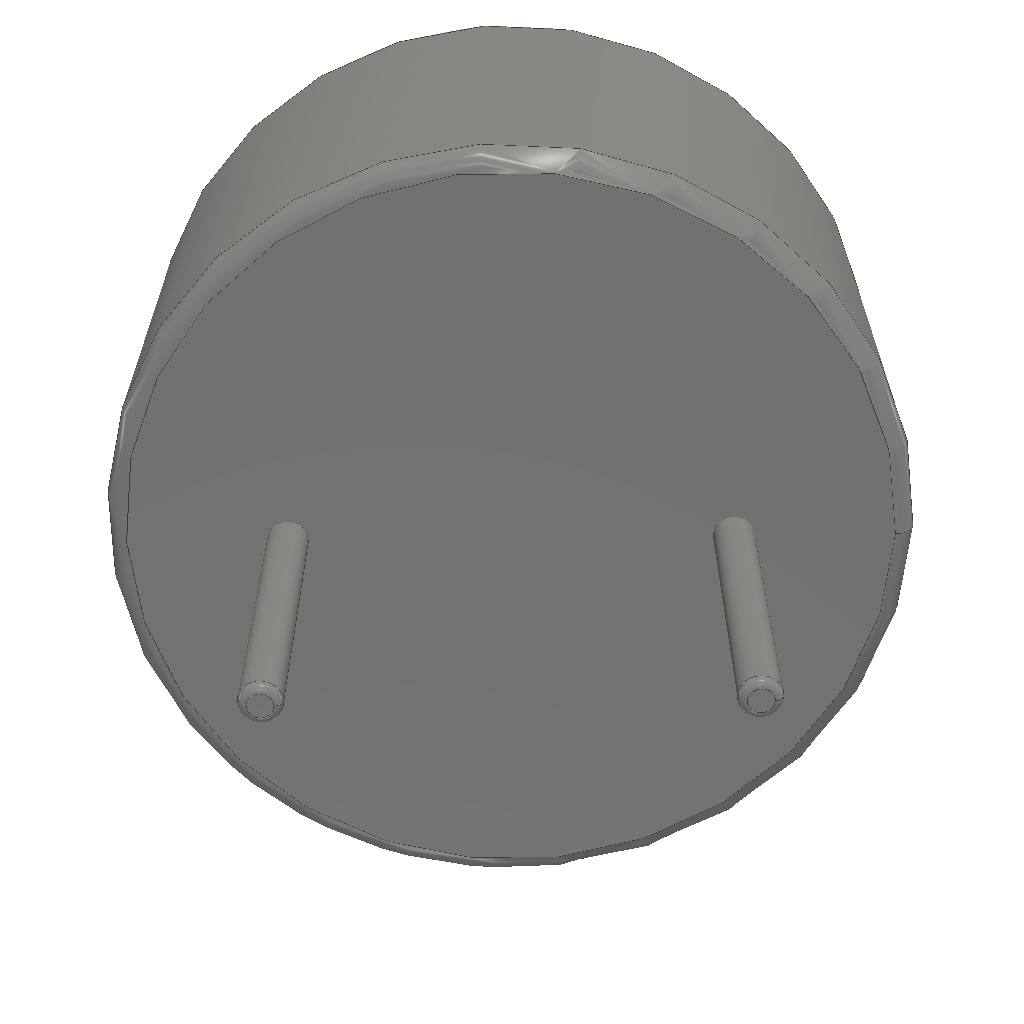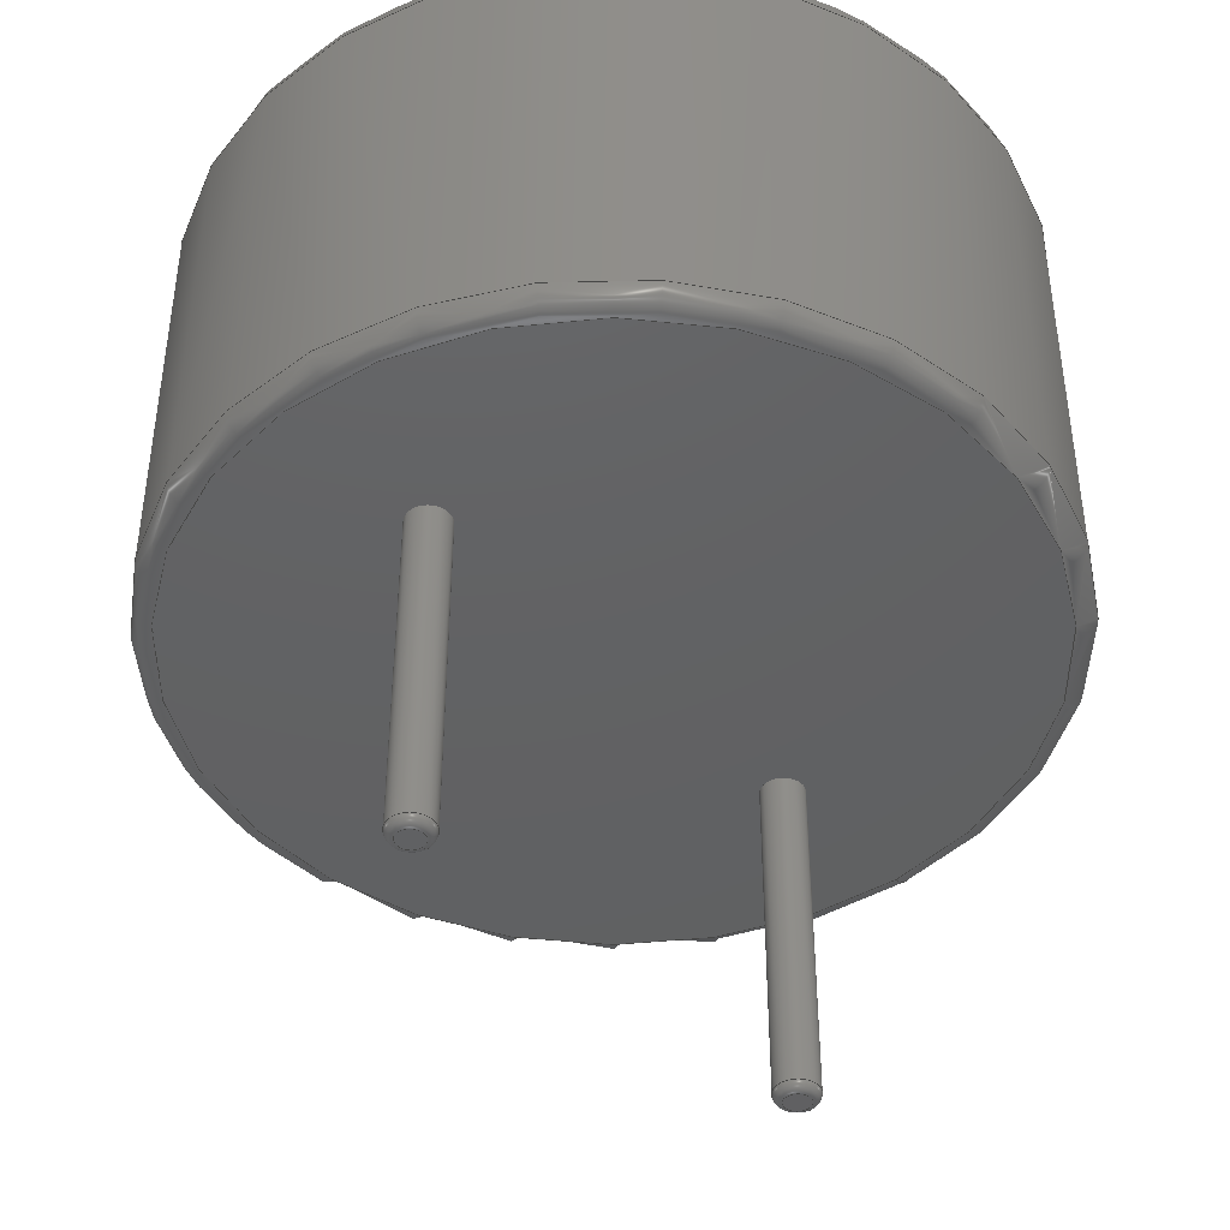
<metadata>
{"format":"step","ext":"step","renderer":"f3d","projection":"perspective","resolution":1024,"background":"white","views":[{"elev":-63.6,"azim":0.7,"up":"+Z"},{"elev":-43.3,"azim":-48.5,"up":"+Z"}]}
</metadata>
<code>
ISO-10303-21;
DATA;
#1 = APPLICATION_PROTOCOL_DEFINITION('international standard',
'automotive_design',2000,#2);
#2 = APPLICATION_CONTEXT(
'core data for automotive mechanical design processes');
#3 = SHAPE_DEFINITION_REPRESENTATION(#4,#10);
#4 = PRODUCT_DEFINITION_SHAPE('','',#5);
#5 = PRODUCT_DEFINITION('design','',#6,#9);
#6 = PRODUCT_DEFINITION_FORMATION('','',#7);
#7 = PRODUCT('Indicator_PUI_AI_1440_TWT_24V_2_R',
'Indicator_PUI_AI_1440_TWT_24V_2_R','',(#8));
#8 = PRODUCT_CONTEXT('',#2,'mechanical');
#9 = PRODUCT_DEFINITION_CONTEXT('part definition',#2,'design');
#10 = ADVANCED_BREP_SHAPE_REPRESENTATION('',(#11,#15),#352);
#11 = AXIS2_PLACEMENT_3D('',#12,#13,#14);
#12 = CARTESIAN_POINT('',(0,0,0));
#13 = DIRECTION('',(0,0,1));
#14 = DIRECTION('',(1,0,-0));
#15 = MANIFOLD_SOLID_BREP('',#16);
#16 = CLOSED_SHELL('',(#17,#50,#81,#107,#133,#158,#167,#192,#218,#244,
#253,#273,#298,#318,#343));
#17 = ADVANCED_FACE('',(#18),#45,.T.);
#18 = FACE_BOUND('',#19,.T.);
#19 = EDGE_LOOP('',(#20,#29,#37,#44));
#20 = ORIENTED_EDGE('',*,*,#21,.F.);
#21 = EDGE_CURVE('',#22,#22,#24,.T.);
#22 = VERTEX_POINT('',#23);
#23 = CARTESIAN_POINT('',(0.35,0,0.03));
#24 = CIRCLE('',#25,0.35);
#25 = AXIS2_PLACEMENT_3D('',#26,#27,#28);
#26 = CARTESIAN_POINT('',(0,0,0.03));
#27 = DIRECTION('',(0,0,1));
#28 = DIRECTION('',(1,0,-0));
#29 = ORIENTED_EDGE('',*,*,#30,.T.);
#30 = EDGE_CURVE('',#22,#31,#33,.T.);
#31 = VERTEX_POINT('',#32);
#32 = CARTESIAN_POINT('',(0.35,0,-5.36));
#33 = LINE('',#34,#35);
#34 = CARTESIAN_POINT('',(0.35,0,1.03));
#35 = VECTOR('',#36,1);
#36 = DIRECTION('',(-0,-0,-1));
#37 = ORIENTED_EDGE('',*,*,#38,.T.);
#38 = EDGE_CURVE('',#31,#31,#39,.T.);
#39 = CIRCLE('',#40,0.35);
#40 = AXIS2_PLACEMENT_3D('',#41,#42,#43);
#41 = CARTESIAN_POINT('',(0,0,-5.36));
#42 = DIRECTION('',(0,0,1));
#43 = DIRECTION('',(1,0,0));
#44 = ORIENTED_EDGE('',*,*,#30,.F.);
#45 = CYLINDRICAL_SURFACE('',#46,0.35);
#46 = AXIS2_PLACEMENT_3D('',#47,#48,#49);
#47 = CARTESIAN_POINT('',(0,0,1.03));
#48 = DIRECTION('',(0,0,1));
#49 = DIRECTION('',(1,0,0));
#50 = ADVANCED_FACE('',(#51,#62,#65),#76,.F.);
#51 = FACE_BOUND('',#52,.F.);
#52 = EDGE_LOOP('',(#53));
#53 = ORIENTED_EDGE('',*,*,#54,.T.);
#54 = EDGE_CURVE('',#55,#55,#57,.T.);
#55 = VERTEX_POINT('',#56);
#56 = CARTESIAN_POINT('',(10.36,0,0.03));
#57 = CIRCLE('',#58,6.555);
#58 = AXIS2_PLACEMENT_3D('',#59,#60,#61);
#59 = CARTESIAN_POINT('',(3.8,0,0.03));
#60 = DIRECTION('',(0,0,1));
#61 = DIRECTION('',(1,0,0));
#62 = FACE_BOUND('',#63,.F.);
#63 = EDGE_LOOP('',(#64));
#64 = ORIENTED_EDGE('',*,*,#21,.F.);
#65 = FACE_BOUND('',#66,.F.);
#66 = EDGE_LOOP('',(#67));
#67 = ORIENTED_EDGE('',*,*,#68,.F.);
#68 = EDGE_CURVE('',#69,#69,#71,.T.);
#69 = VERTEX_POINT('',#70);
#70 = CARTESIAN_POINT('',(7.95,0,0.03));
#71 = CIRCLE('',#72,0.35);
#72 = AXIS2_PLACEMENT_3D('',#73,#74,#75);
#73 = CARTESIAN_POINT('',(7.6,0,0.03));
#74 = DIRECTION('',(0,0,1));
#75 = DIRECTION('',(1,0,-0));
#76 = PLANE('',#77);
#77 = AXIS2_PLACEMENT_3D('',#78,#79,#80);
#78 = CARTESIAN_POINT('',(3.8,1.147e-16,0.03));
#79 = DIRECTION('',(0,0,1));
#80 = DIRECTION('',(1,0,0));
#81 = ADVANCED_FACE('',(#82),#102,.T.);
#82 = FACE_BOUND('',#83,.F.);
#83 = EDGE_LOOP('',(#84,#93,#94,#95));
#84 = ORIENTED_EDGE('',*,*,#85,.F.);
#85 = EDGE_CURVE('',#31,#86,#88,.T.);
#86 = VERTEX_POINT('',#87);
#87 = CARTESIAN_POINT('',(0.21,0,-5.5));
#88 = CIRCLE('',#89,0.14);
#89 = AXIS2_PLACEMENT_3D('',#90,#91,#92);
#90 = CARTESIAN_POINT('',(0.21,0,-5.36));
#91 = DIRECTION('',(-0,1,0));
#92 = DIRECTION('',(1,0,0));
#93 = ORIENTED_EDGE('',*,*,#38,.T.);
#94 = ORIENTED_EDGE('',*,*,#85,.T.);
#95 = ORIENTED_EDGE('',*,*,#96,.F.);
#96 = EDGE_CURVE('',#86,#86,#97,.T.);
#97 = CIRCLE('',#98,0.21);
#98 = AXIS2_PLACEMENT_3D('',#99,#100,#101);
#99 = CARTESIAN_POINT('',(0,0,-5.5));
#100 = DIRECTION('',(0,0,1));
#101 = DIRECTION('',(1,0,0));
#102 = TOROIDAL_SURFACE('',#103,0.21,0.14);
#103 = AXIS2_PLACEMENT_3D('',#104,#105,#106);
#104 = CARTESIAN_POINT('',(0,0,-5.36));
#105 = DIRECTION('',(-0,-0,-1));
#106 = DIRECTION('',(1,0,0));
#107 = ADVANCED_FACE('',(#108),#128,.T.);
#108 = FACE_BOUND('',#109,.F.);
#109 = EDGE_LOOP('',(#110,#119,#126,#127));
#110 = ORIENTED_EDGE('',*,*,#111,.F.);
#111 = EDGE_CURVE('',#112,#55,#114,.T.);
#112 = VERTEX_POINT('',#113);
#113 = CARTESIAN_POINT('',(10.7,0,0.375));
#114 = CIRCLE('',#115,0.345);
#115 = AXIS2_PLACEMENT_3D('',#116,#117,#118);
#116 = CARTESIAN_POINT('',(10.36,0,0.375));
#117 = DIRECTION('',(-0,1,0));
#118 = DIRECTION('',(1,0,0));
#119 = ORIENTED_EDGE('',*,*,#120,.T.);
#120 = EDGE_CURVE('',#112,#112,#121,.T.);
#121 = CIRCLE('',#122,6.9);
#122 = AXIS2_PLACEMENT_3D('',#123,#124,#125);
#123 = CARTESIAN_POINT('',(3.8,0,0.375));
#124 = DIRECTION('',(0,0,1));
#125 = DIRECTION('',(1,0,0));
#126 = ORIENTED_EDGE('',*,*,#111,.T.);
#127 = ORIENTED_EDGE('',*,*,#54,.F.);
#128 = TOROIDAL_SURFACE('',#129,6.555,0.345);
#129 = AXIS2_PLACEMENT_3D('',#130,#131,#132);
#130 = CARTESIAN_POINT('',(3.8,0,0.375));
#131 = DIRECTION('',(-0,-0,-1));
#132 = DIRECTION('',(1,0,0));
#133 = ADVANCED_FACE('',(#134),#153,.T.);
#134 = FACE_BOUND('',#135,.T.);
#135 = EDGE_LOOP('',(#136,#137,#145,#152));
#136 = ORIENTED_EDGE('',*,*,#68,.F.);
#137 = ORIENTED_EDGE('',*,*,#138,.T.);
#138 = EDGE_CURVE('',#69,#139,#141,.T.);
#139 = VERTEX_POINT('',#140);
#140 = CARTESIAN_POINT('',(7.95,0,-5.36));
#141 = LINE('',#142,#143);
#142 = CARTESIAN_POINT('',(7.95,0,1.03));
#143 = VECTOR('',#144,1);
#144 = DIRECTION('',(-0,-0,-1));
#145 = ORIENTED_EDGE('',*,*,#146,.T.);
#146 = EDGE_CURVE('',#139,#139,#147,.T.);
#147 = CIRCLE('',#148,0.35);
#148 = AXIS2_PLACEMENT_3D('',#149,#150,#151);
#149 = CARTESIAN_POINT('',(7.6,0,-5.36));
#150 = DIRECTION('',(0,0,1));
#151 = DIRECTION('',(1,0,0));
#152 = ORIENTED_EDGE('',*,*,#138,.F.);
#153 = CYLINDRICAL_SURFACE('',#154,0.35);
#154 = AXIS2_PLACEMENT_3D('',#155,#156,#157);
#155 = CARTESIAN_POINT('',(7.6,0,1.03));
#156 = DIRECTION('',(0,0,1));
#157 = DIRECTION('',(1,0,0));
#158 = ADVANCED_FACE('',(#159),#162,.F.);
#159 = FACE_BOUND('',#160,.F.);
#160 = EDGE_LOOP('',(#161));
#161 = ORIENTED_EDGE('',*,*,#96,.T.);
#162 = PLANE('',#163);
#163 = AXIS2_PLACEMENT_3D('',#164,#165,#166);
#164 = CARTESIAN_POINT('',(-2.289e-17,1.624e-17,-5.5)
);
#165 = DIRECTION('',(0,0,1));
#166 = DIRECTION('',(1,0,0));
#167 = ADVANCED_FACE('',(#168),#187,.T.);
#168 = FACE_BOUND('',#169,.F.);
#169 = EDGE_LOOP('',(#170,#178,#185,#186));
#170 = ORIENTED_EDGE('',*,*,#171,.T.);
#171 = EDGE_CURVE('',#112,#172,#174,.T.);
#172 = VERTEX_POINT('',#173);
#173 = CARTESIAN_POINT('',(10.7,0,7.185));
#174 = LINE('',#175,#176);
#175 = CARTESIAN_POINT('',(10.7,0,0.03));
#176 = VECTOR('',#177,1);
#177 = DIRECTION('',(0,0,1));
#178 = ORIENTED_EDGE('',*,*,#179,.T.);
#179 = EDGE_CURVE('',#172,#172,#180,.T.);
#180 = CIRCLE('',#181,6.9);
#181 = AXIS2_PLACEMENT_3D('',#182,#183,#184);
#182 = CARTESIAN_POINT('',(3.8,0,7.185));
#183 = DIRECTION('',(0,0,1));
#184 = DIRECTION('',(1,0,0));
#185 = ORIENTED_EDGE('',*,*,#171,.F.);
#186 = ORIENTED_EDGE('',*,*,#120,.F.);
#187 = CYLINDRICAL_SURFACE('',#188,6.9);
#188 = AXIS2_PLACEMENT_3D('',#189,#190,#191);
#189 = CARTESIAN_POINT('',(3.8,0,0.03));
#190 = DIRECTION('',(-0,-0,-1));
#191 = DIRECTION('',(1,0,0));
#192 = ADVANCED_FACE('',(#193),#213,.T.);
#193 = FACE_BOUND('',#194,.F.);
#194 = EDGE_LOOP('',(#195,#204,#205,#206));
#195 = ORIENTED_EDGE('',*,*,#196,.F.);
#196 = EDGE_CURVE('',#139,#197,#199,.T.);
#197 = VERTEX_POINT('',#198);
#198 = CARTESIAN_POINT('',(7.81,0,-5.5));
#199 = CIRCLE('',#200,0.14);
#200 = AXIS2_PLACEMENT_3D('',#201,#202,#203);
#201 = CARTESIAN_POINT('',(7.81,0,-5.36));
#202 = DIRECTION('',(-0,1,0));
#203 = DIRECTION('',(1,0,0));
#204 = ORIENTED_EDGE('',*,*,#146,.T.);
#205 = ORIENTED_EDGE('',*,*,#196,.T.);
#206 = ORIENTED_EDGE('',*,*,#207,.F.);
#207 = EDGE_CURVE('',#197,#197,#208,.T.);
#208 = CIRCLE('',#209,0.21);
#209 = AXIS2_PLACEMENT_3D('',#210,#211,#212);
#210 = CARTESIAN_POINT('',(7.6,0,-5.5));
#211 = DIRECTION('',(0,0,1));
#212 = DIRECTION('',(1,0,0));
#213 = TOROIDAL_SURFACE('',#214,0.21,0.14);
#214 = AXIS2_PLACEMENT_3D('',#215,#216,#217);
#215 = CARTESIAN_POINT('',(7.6,0,-5.36));
#216 = DIRECTION('',(-0,-0,-1));
#217 = DIRECTION('',(1,0,0));
#218 = ADVANCED_FACE('',(#219),#239,.T.);
#219 = FACE_BOUND('',#220,.T.);
#220 = EDGE_LOOP('',(#221,#230,#231,#232));
#221 = ORIENTED_EDGE('',*,*,#222,.F.);
#222 = EDGE_CURVE('',#172,#223,#225,.T.);
#223 = VERTEX_POINT('',#224);
#224 = CARTESIAN_POINT('',(10.36,0,7.53));
#225 = CIRCLE('',#226,0.345);
#226 = AXIS2_PLACEMENT_3D('',#227,#228,#229);
#227 = CARTESIAN_POINT('',(10.36,0,7.185));
#228 = DIRECTION('',(0,-1,0));
#229 = DIRECTION('',(1,0,0));
#230 = ORIENTED_EDGE('',*,*,#179,.T.);
#231 = ORIENTED_EDGE('',*,*,#222,.T.);
#232 = ORIENTED_EDGE('',*,*,#233,.F.);
#233 = EDGE_CURVE('',#223,#223,#234,.T.);
#234 = CIRCLE('',#235,6.555);
#235 = AXIS2_PLACEMENT_3D('',#236,#237,#238);
#236 = CARTESIAN_POINT('',(3.8,0,7.53));
#237 = DIRECTION('',(0,0,1));
#238 = DIRECTION('',(1,0,0));
#239 = TOROIDAL_SURFACE('',#240,6.555,0.345);
#240 = AXIS2_PLACEMENT_3D('',#241,#242,#243);
#241 = CARTESIAN_POINT('',(3.8,0,7.185));
#242 = DIRECTION('',(0,0,1));
#243 = DIRECTION('',(1,0,0));
#244 = ADVANCED_FACE('',(#245),#248,.F.);
#245 = FACE_BOUND('',#246,.F.);
#246 = EDGE_LOOP('',(#247));
#247 = ORIENTED_EDGE('',*,*,#207,.T.);
#248 = PLANE('',#249);
#249 = AXIS2_PLACEMENT_3D('',#250,#251,#252);
#250 = CARTESIAN_POINT('',(7.6,3.15e-17,-5.5));
#251 = DIRECTION('',(0,0,1));
#252 = DIRECTION('',(1,0,0));
#253 = ADVANCED_FACE('',(#254,#257),#268,.T.);
#254 = FACE_BOUND('',#255,.T.);
#255 = EDGE_LOOP('',(#256));
#256 = ORIENTED_EDGE('',*,*,#233,.T.);
#257 = FACE_BOUND('',#258,.T.);
#258 = EDGE_LOOP('',(#259));
#259 = ORIENTED_EDGE('',*,*,#260,.T.);
#260 = EDGE_CURVE('',#261,#261,#263,.T.);
#261 = VERTEX_POINT('',#262);
#262 = CARTESIAN_POINT('',(4.8,0,7.53));
#263 = CIRCLE('',#264,1);
#264 = AXIS2_PLACEMENT_3D('',#265,#266,#267);
#265 = CARTESIAN_POINT('',(3.8,0,7.53));
#266 = DIRECTION('',(0,0,-1));
#267 = DIRECTION('',(1,0,0));
#268 = PLANE('',#269);
#269 = AXIS2_PLACEMENT_3D('',#270,#271,#272);
#270 = CARTESIAN_POINT('',(3.8,1.147e-16,7.53));
#271 = DIRECTION('',(0,0,1));
#272 = DIRECTION('',(1,0,0));
#273 = ADVANCED_FACE('',(#274),#293,.F.);
#274 = FACE_BOUND('',#275,.T.);
#275 = EDGE_LOOP('',(#276,#285,#291,#292));
#276 = ORIENTED_EDGE('',*,*,#277,.F.);
#277 = EDGE_CURVE('',#278,#278,#280,.T.);
#278 = VERTEX_POINT('',#279);
#279 = CARTESIAN_POINT('',(4.8,0,1.53));
#280 = CIRCLE('',#281,1);
#281 = AXIS2_PLACEMENT_3D('',#282,#283,#284);
#282 = CARTESIAN_POINT('',(3.8,0,1.53));
#283 = DIRECTION('',(0,0,1));
#284 = DIRECTION('',(1,0,0));
#285 = ORIENTED_EDGE('',*,*,#286,.T.);
#286 = EDGE_CURVE('',#278,#261,#287,.T.);
#287 = LINE('',#288,#289);
#288 = CARTESIAN_POINT('',(4.8,0,1.53));
#289 = VECTOR('',#290,1);
#290 = DIRECTION('',(0,0,1));
#291 = ORIENTED_EDGE('',*,*,#260,.F.);
#292 = ORIENTED_EDGE('',*,*,#286,.F.);
#293 = CYLINDRICAL_SURFACE('',#294,1);
#294 = AXIS2_PLACEMENT_3D('',#295,#296,#297);
#295 = CARTESIAN_POINT('',(3.8,0,1.53));
#296 = DIRECTION('',(-0,-0,-1));
#297 = DIRECTION('',(1,0,0));
#298 = ADVANCED_FACE('',(#299,#302),#313,.T.);
#299 = FACE_BOUND('',#300,.T.);
#300 = EDGE_LOOP('',(#301));
#301 = ORIENTED_EDGE('',*,*,#277,.T.);
#302 = FACE_BOUND('',#303,.T.);
#303 = EDGE_LOOP('',(#304));
#304 = ORIENTED_EDGE('',*,*,#305,.F.);
#305 = EDGE_CURVE('',#306,#306,#308,.T.);
#306 = VERTEX_POINT('',#307);
#307 = CARTESIAN_POINT('',(4.75,0,1.53));
#308 = CIRCLE('',#309,0.95);
#309 = AXIS2_PLACEMENT_3D('',#310,#311,#312);
#310 = CARTESIAN_POINT('',(3.8,0,1.53));
#311 = DIRECTION('',(0,0,1));
#312 = DIRECTION('',(1,0,0));
#313 = PLANE('',#314);
#314 = AXIS2_PLACEMENT_3D('',#315,#316,#317);
#315 = CARTESIAN_POINT('',(3.8,8.738e-17,1.53));
#316 = DIRECTION('',(-2.465e-31,-8.161e-33,1));
#317 = DIRECTION('',(1,0,2.465e-31));
#318 = ADVANCED_FACE('',(#319),#338,.T.);
#319 = FACE_BOUND('',#320,.F.);
#320 = EDGE_LOOP('',(#321,#329,#336,#337));
#321 = ORIENTED_EDGE('',*,*,#322,.T.);
#322 = EDGE_CURVE('',#306,#323,#325,.T.);
#323 = VERTEX_POINT('',#324);
#324 = CARTESIAN_POINT('',(4.75,0,7.33));
#325 = LINE('',#326,#327);
#326 = CARTESIAN_POINT('',(4.75,0,1.53));
#327 = VECTOR('',#328,1);
#328 = DIRECTION('',(0,0,1));
#329 = ORIENTED_EDGE('',*,*,#330,.T.);
#330 = EDGE_CURVE('',#323,#323,#331,.T.);
#331 = CIRCLE('',#332,0.95);
#332 = AXIS2_PLACEMENT_3D('',#333,#334,#335);
#333 = CARTESIAN_POINT('',(3.8,0,7.33));
#334 = DIRECTION('',(0,0,1));
#335 = DIRECTION('',(1,0,0));
#336 = ORIENTED_EDGE('',*,*,#322,.F.);
#337 = ORIENTED_EDGE('',*,*,#305,.F.);
#338 = CYLINDRICAL_SURFACE('',#339,0.95);
#339 = AXIS2_PLACEMENT_3D('',#340,#341,#342);
#340 = CARTESIAN_POINT('',(3.8,0,1.53));
#341 = DIRECTION('',(-0,-0,-1));
#342 = DIRECTION('',(1,0,0));
#343 = ADVANCED_FACE('',(#344),#347,.T.);
#344 = FACE_BOUND('',#345,.T.);
#345 = EDGE_LOOP('',(#346));
#346 = ORIENTED_EDGE('',*,*,#330,.T.);
#347 = PLANE('',#348);
#348 = AXIS2_PLACEMENT_3D('',#349,#350,#351);
#349 = CARTESIAN_POINT('',(3.8,6.201e-18,7.33));
#350 = DIRECTION('',(1.821e-32,1.683e-32,1));
#351 = DIRECTION('',(1,0,-1.821e-32));
#352 = ( GEOMETRIC_REPRESENTATION_CONTEXT(3)
GLOBAL_UNCERTAINTY_ASSIGNED_CONTEXT((#356)) GLOBAL_UNIT_ASSIGNED_CONTEXT
((#353,#354,#355)) REPRESENTATION_CONTEXT('Context #1',
'3D Context with UNIT and UNCERTAINTY') );
#353 = ( LENGTH_UNIT() NAMED_UNIT(*) SI_UNIT(.MILLI.,.METRE.) );
#354 = ( NAMED_UNIT(*) PLANE_ANGLE_UNIT() SI_UNIT($,.RADIAN.) );
#355 = ( NAMED_UNIT(*) SI_UNIT($,.STERADIAN.) SOLID_ANGLE_UNIT() );
#356 = UNCERTAINTY_MEASURE_WITH_UNIT(LENGTH_MEASURE(1e-07),#353,
'distance_accuracy_value','confusion accuracy');
#357 = PRODUCT_RELATED_PRODUCT_CATEGORY('part',$,(#7));
#358 = MECHANICAL_DESIGN_GEOMETRIC_PRESENTATION_REPRESENTATION('',(#359,
#370,#378,#385,#392,#399,#406,#413,#420,#428),#352);
#359 = STYLED_ITEM('color',(#360),#15);
#360 = PRESENTATION_STYLE_ASSIGNMENT((#361,#367));
#361 = SURFACE_STYLE_USAGE(.BOTH.,#362);
#362 = SURFACE_SIDE_STYLE('',(#363));
#363 = SURFACE_STYLE_FILL_AREA(#364);
#364 = FILL_AREA_STYLE('',(#365));
#365 = FILL_AREA_STYLE_COLOUR('',#366);
#366 = COLOUR_RGB('',0.824,0.82,0.781);
#367 = CURVE_STYLE('',#368,POSITIVE_LENGTH_MEASURE(0.1),#369);
#368 = DRAUGHTING_PRE_DEFINED_CURVE_FONT('continuous');
#369 = COLOUR_RGB('',0.09804,0.09804,
0.09804);
#370 = OVER_RIDING_STYLED_ITEM('overriding color',(#371),#50,#359);
#371 = PRESENTATION_STYLE_ASSIGNMENT((#372));
#372 = SURFACE_STYLE_USAGE(.BOTH.,#373);
#373 = SURFACE_SIDE_STYLE('',(#374));
#374 = SURFACE_STYLE_FILL_AREA(#375);
#375 = FILL_AREA_STYLE('',(#376));
#376 = FILL_AREA_STYLE_COLOUR('',#377);
#377 = COLOUR_RGB('',0.148,0.145,0.145);
#378 = OVER_RIDING_STYLED_ITEM('overriding color',(#379),#107,#359);
#379 = PRESENTATION_STYLE_ASSIGNMENT((#380));
#380 = SURFACE_STYLE_USAGE(.BOTH.,#381);
#381 = SURFACE_SIDE_STYLE('',(#382));
#382 = SURFACE_STYLE_FILL_AREA(#383);
#383 = FILL_AREA_STYLE('',(#384));
#384 = FILL_AREA_STYLE_COLOUR('',#377);
#385 = OVER_RIDING_STYLED_ITEM('overriding color',(#386),#167,#359);
#386 = PRESENTATION_STYLE_ASSIGNMENT((#387));
#387 = SURFACE_STYLE_USAGE(.BOTH.,#388);
#388 = SURFACE_SIDE_STYLE('',(#389));
#389 = SURFACE_STYLE_FILL_AREA(#390);
#390 = FILL_AREA_STYLE('',(#391));
#391 = FILL_AREA_STYLE_COLOUR('',#377);
#392 = OVER_RIDING_STYLED_ITEM('overriding color',(#393),#218,#359);
#393 = PRESENTATION_STYLE_ASSIGNMENT((#394));
#394 = SURFACE_STYLE_USAGE(.BOTH.,#395);
#395 = SURFACE_SIDE_STYLE('',(#396));
#396 = SURFACE_STYLE_FILL_AREA(#397);
#397 = FILL_AREA_STYLE('',(#398));
#398 = FILL_AREA_STYLE_COLOUR('',#377);
#399 = OVER_RIDING_STYLED_ITEM('overriding color',(#400),#253,#359);
#400 = PRESENTATION_STYLE_ASSIGNMENT((#401));
#401 = SURFACE_STYLE_USAGE(.BOTH.,#402);
#402 = SURFACE_SIDE_STYLE('',(#403));
#403 = SURFACE_STYLE_FILL_AREA(#404);
#404 = FILL_AREA_STYLE('',(#405));
#405 = FILL_AREA_STYLE_COLOUR('',#377);
#406 = OVER_RIDING_STYLED_ITEM('overriding color',(#407),#273,#359);
#407 = PRESENTATION_STYLE_ASSIGNMENT((#408));
#408 = SURFACE_STYLE_USAGE(.BOTH.,#409);
#409 = SURFACE_SIDE_STYLE('',(#410));
#410 = SURFACE_STYLE_FILL_AREA(#411);
#411 = FILL_AREA_STYLE('',(#412));
#412 = FILL_AREA_STYLE_COLOUR('',#377);
#413 = OVER_RIDING_STYLED_ITEM('overriding color',(#414),#298,#359);
#414 = PRESENTATION_STYLE_ASSIGNMENT((#415));
#415 = SURFACE_STYLE_USAGE(.BOTH.,#416);
#416 = SURFACE_SIDE_STYLE('',(#417));
#417 = SURFACE_STYLE_FILL_AREA(#418);
#418 = FILL_AREA_STYLE('',(#419));
#419 = FILL_AREA_STYLE_COLOUR('',#377);
#420 = OVER_RIDING_STYLED_ITEM('overriding color',(#421),#318,#359);
#421 = PRESENTATION_STYLE_ASSIGNMENT((#422));
#422 = SURFACE_STYLE_USAGE(.BOTH.,#423);
#423 = SURFACE_SIDE_STYLE('',(#424));
#424 = SURFACE_STYLE_FILL_AREA(#425);
#425 = FILL_AREA_STYLE('',(#426));
#426 = FILL_AREA_STYLE_COLOUR('',#427);
#427 = COLOUR_RGB('',0.809,0.426,0.148);
#428 = OVER_RIDING_STYLED_ITEM('overriding color',(#429),#343,#359);
#429 = PRESENTATION_STYLE_ASSIGNMENT((#430));
#430 = SURFACE_STYLE_USAGE(.BOTH.,#431);
#431 = SURFACE_SIDE_STYLE('',(#432));
#432 = SURFACE_STYLE_FILL_AREA(#433);
#433 = FILL_AREA_STYLE('',(#434));
#434 = FILL_AREA_STYLE_COLOUR('',#427);
ENDSEC;
END-ISO-10303-21;

</code>
